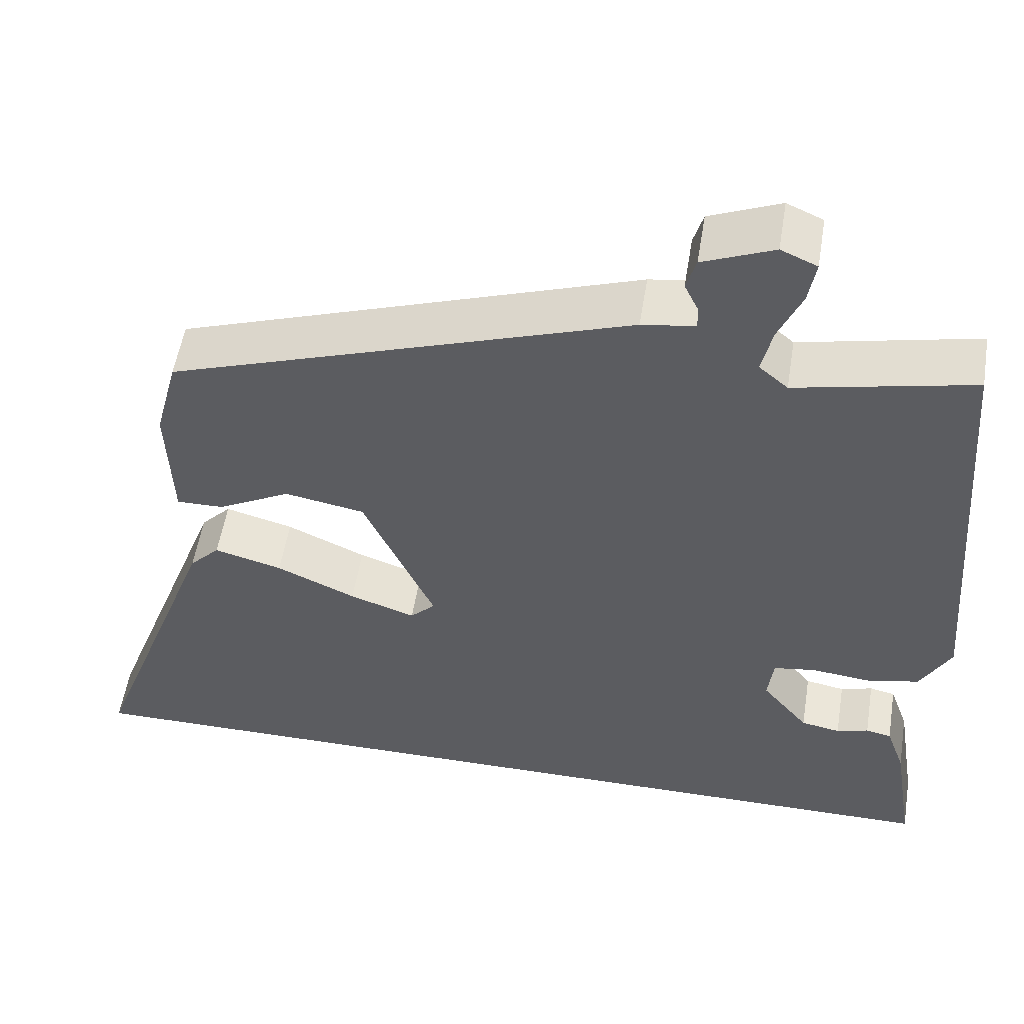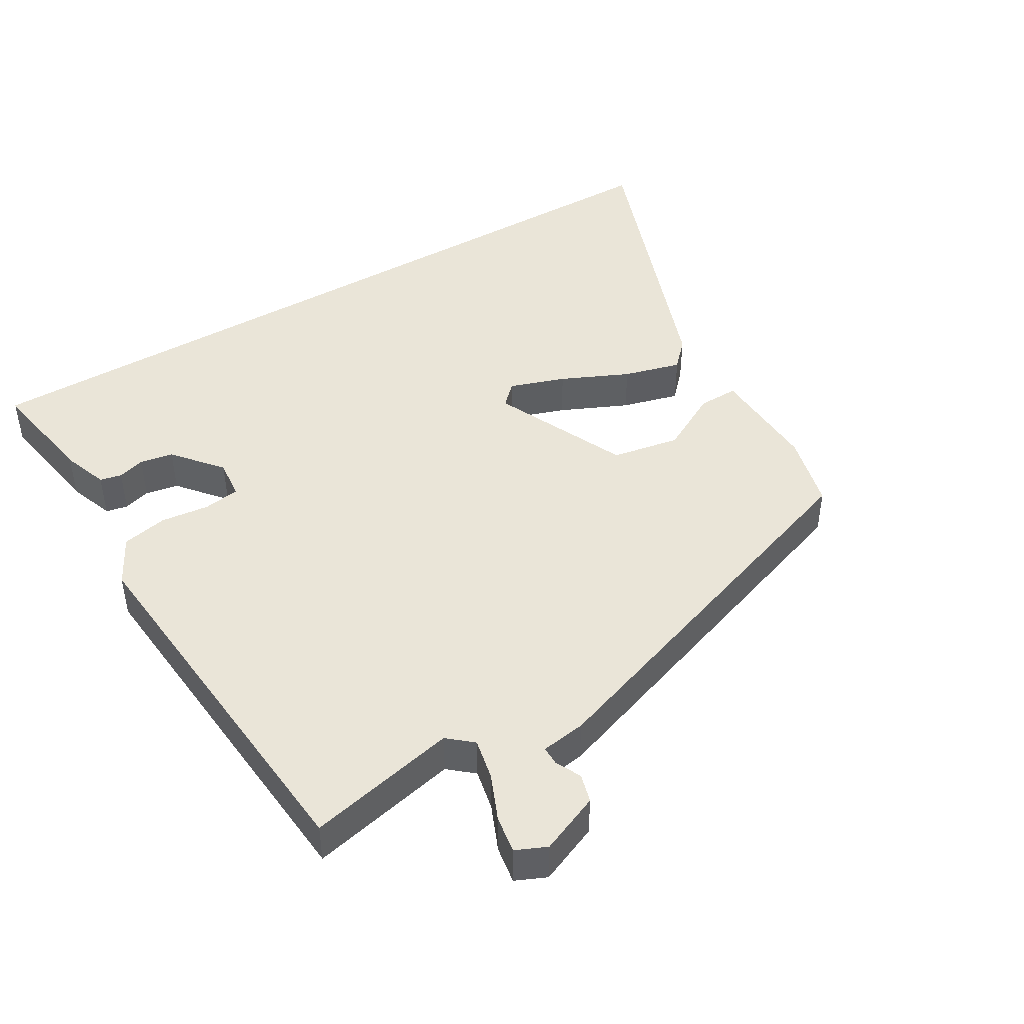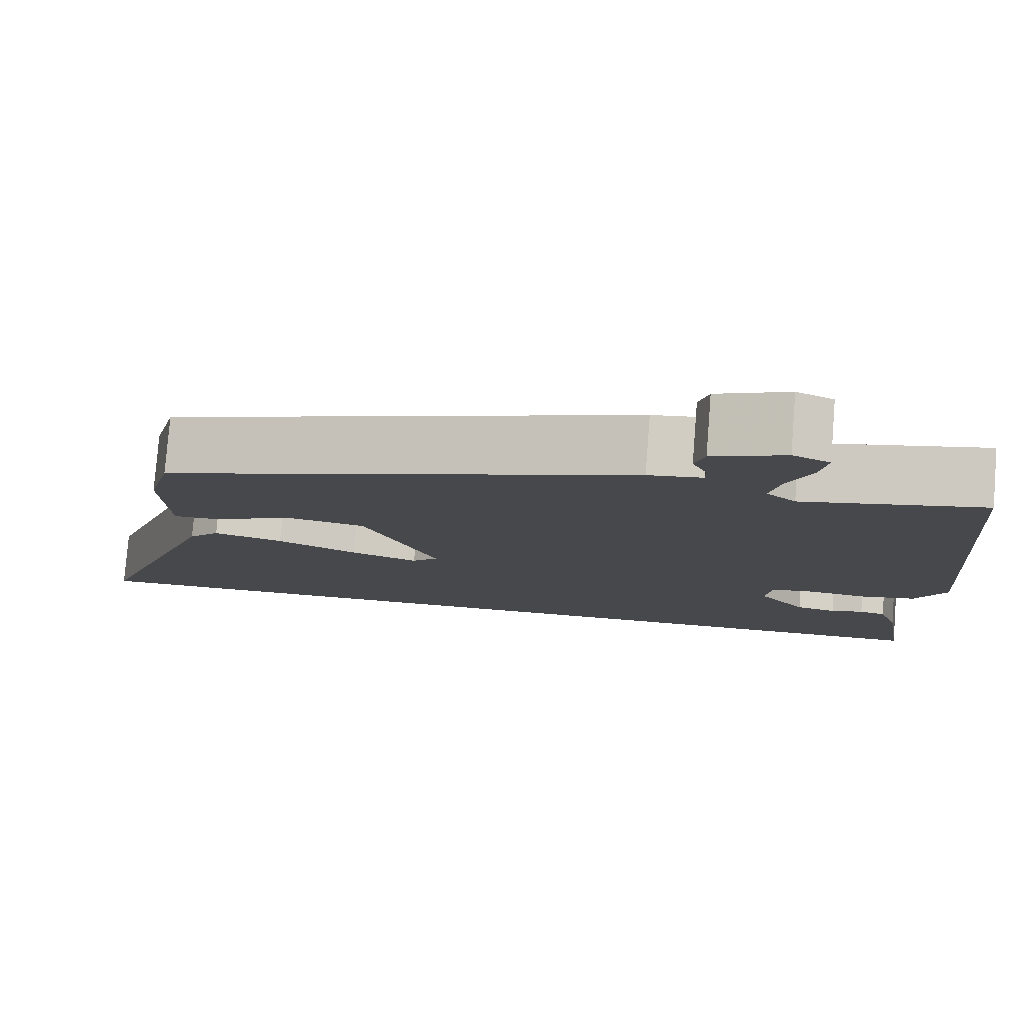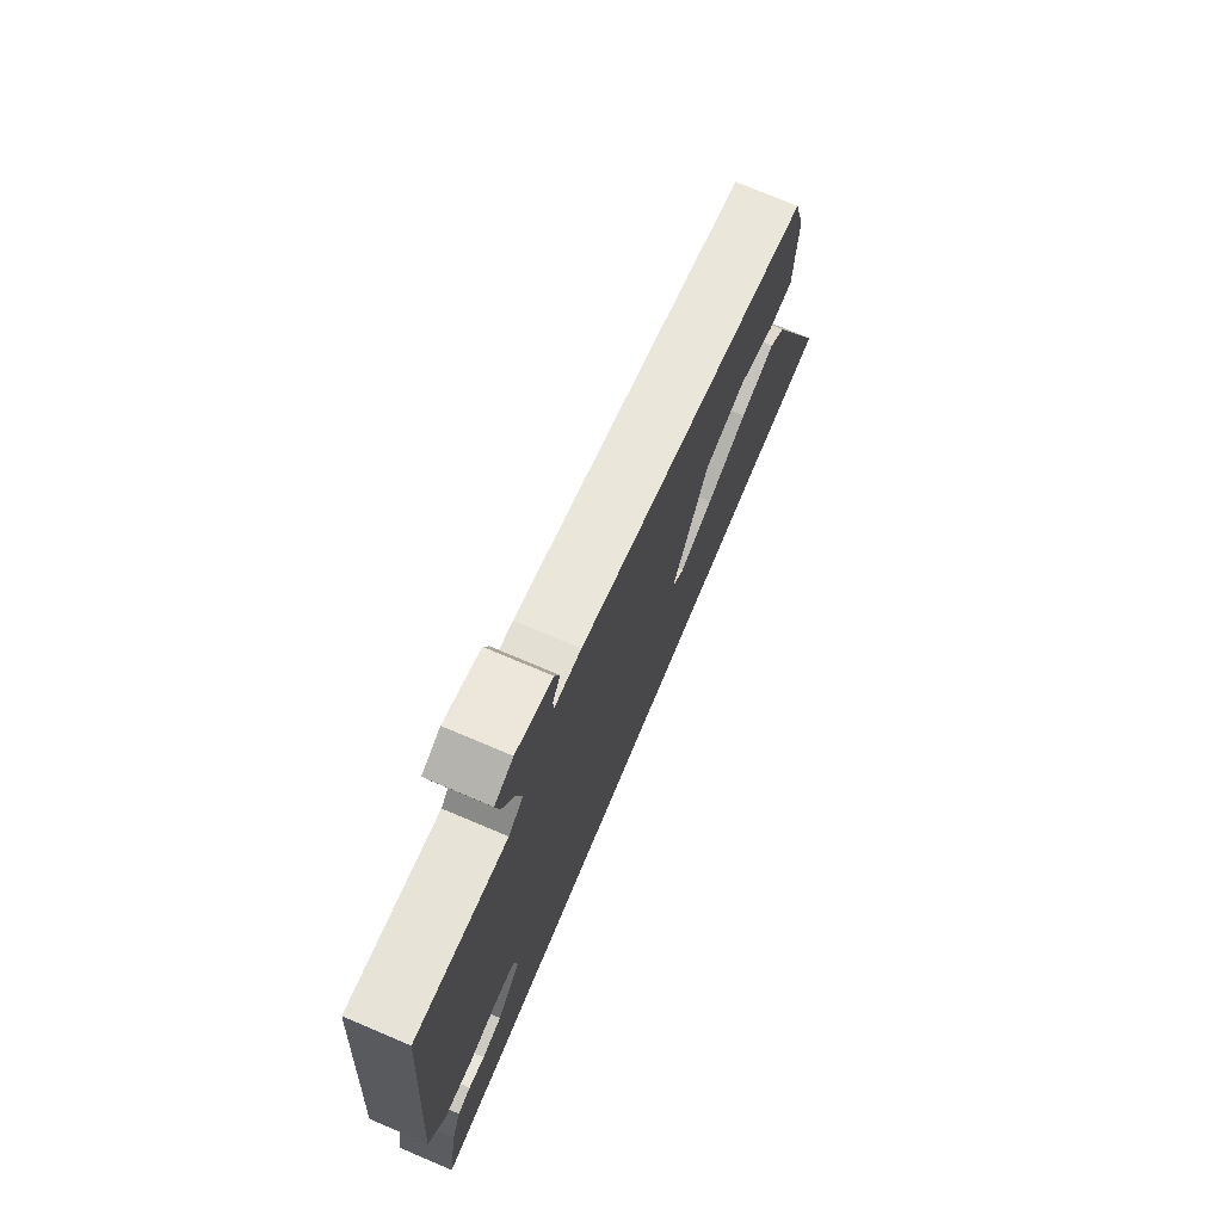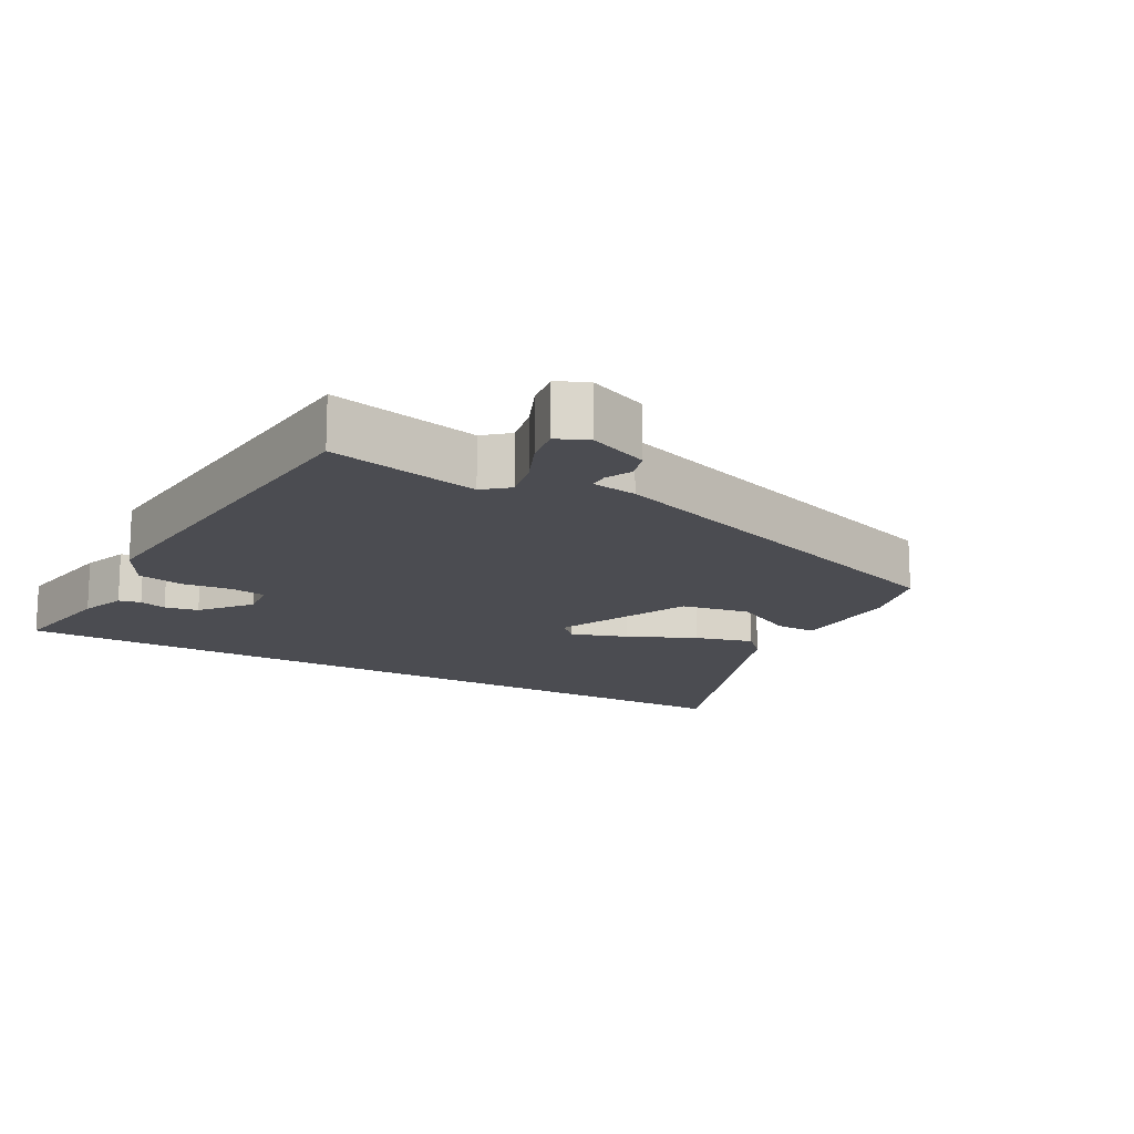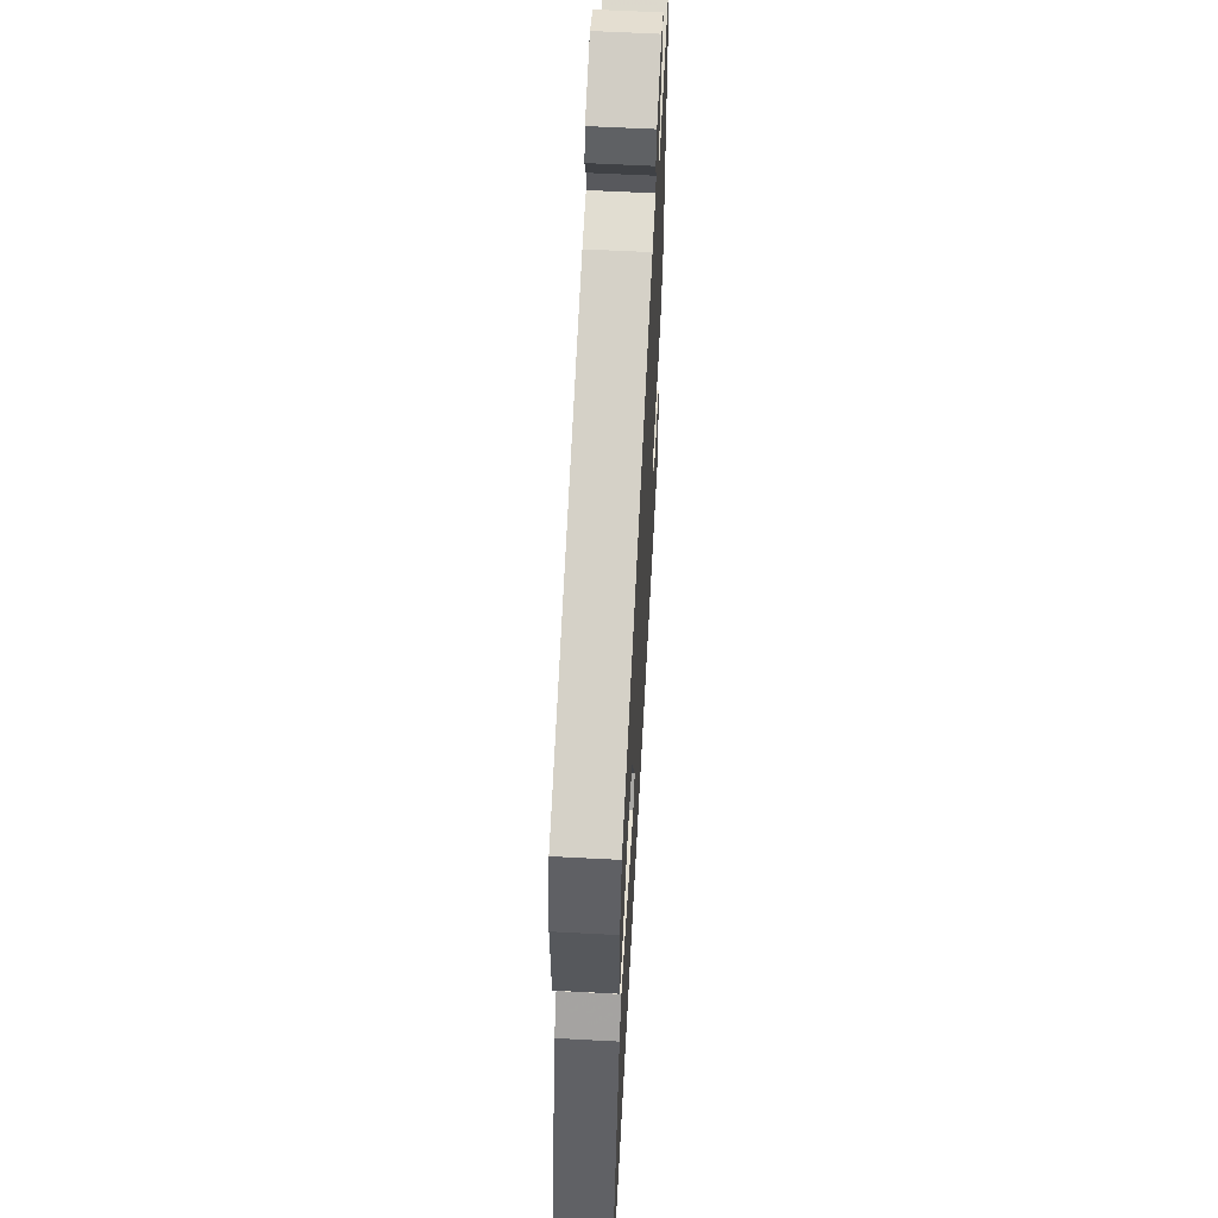
<metadata>
{"format":"obj","ext":"obj","renderer":"f3d","projection":"perspective","resolution":1024,"background":"white","views":[{"elev":54.0,"azim":-170.8,"up":"+Z"},{"elev":44.8,"azim":-30.9,"up":"+Y"},{"elev":78.7,"azim":-175.5,"up":"+Z"},{"elev":75.1,"azim":-67.1,"up":"+Z"},{"elev":-15.4,"azim":-29.2,"up":"+Y"},{"elev":60.1,"azim":93.1,"up":"+Z"}]}
</metadata>
<code>
v -0.476 0.07 0.519
v -0.255 0.07 0.47
v -0.219 0.07 0.501
v -0.232 0.07 0.562
v -0.261 0.07 0.63
v -0.27 0.07 0.685
v -0.225 0.07 0.705
v -0.137 0.07 0.668
v -0.125 0.07 0.626
v -0.143 0.07 0.588
v -0.143 0.07 0.56
v -0.077 0.07 0.55
v 0.496 0.07 0.352
v 0.525 0.07 0.24
v 0.519 0.07 0.076
v 0.46 0.07 0.077
v 0.369 0.07 0.126
v 0.269 0.07 0.108
v 0.18 0.07 -0.091
v 0.211 0.07 -0.122
v 0.293 0.07 -0.094
v 0.392 0.07 -0.049
v 0.477 0.07 -0.026
v 0.515 0.07 -0.066
v 0.675 0.07 -0.5
v -0.514 0.07 -0.5
v -0.487 0.07 -0.332
v -0.463 0.07 -0.264
v -0.431 0.07 -0.257
v -0.391 0.07 -0.269
v -0.342 0.07 -0.26
v -0.284 0.07 -0.189
v -0.291 0.07 -0.13
v -0.344 0.07 -0.122
v -0.416 0.07 -0.13
v -0.483 0.07 -0.116
v -0.521 0.07 -0.045
v -0.476 0 0.519
v -0.255 0 0.47
v -0.219 0 0.501
v -0.232 0 0.562
v -0.261 0 0.63
v -0.27 0 0.685
v -0.225 0 0.705
v -0.137 0 0.668
v -0.125 0 0.626
v -0.143 0 0.588
v -0.143 0 0.56
v -0.077 0 0.55
v 0.496 0 0.352
v 0.525 0 0.24
v 0.519 0 0.076
v 0.46 0 0.077
v 0.369 0 0.126
v 0.269 0 0.108
v 0.18 0 -0.091
v 0.211 0 -0.122
v 0.293 0 -0.094
v 0.392 0 -0.049
v 0.477 0 -0.026
v 0.515 0 -0.066
v 0.675 0 -0.5
v -0.514 0 -0.5
v -0.487 0 -0.332
v -0.463 0 -0.264
v -0.431 0 -0.257
v -0.391 0 -0.269
v -0.342 0 -0.26
v -0.284 0 -0.189
v -0.291 0 -0.13
v -0.344 0 -0.122
v -0.416 0 -0.13
v -0.483 0 -0.116
v -0.521 0 -0.045
f 34 35 36 37
f 33 34 37 1
f 27 28 29 30
f 27 30 31
f 26 27 31
f 25 26 31 32
f 21 22 23 24
f 20 21 24 25
f 14 15 16 17
f 14 17 18
f 11 12 13 14
f 11 14 18
f 7 8 9 10
f 7 10 11
f 4 5 6 7
f 3 4 7 11
f 2 3 11 18
f 33 1 2 18
f 20 25 32 33
f 19 20 33
f 18 19 33
f 74 73 72 71
f 38 74 71 70
f 67 66 65 64
f 68 67 64
f 68 64 63
f 69 68 63 62
f 61 60 59 58
f 62 61 58 57
f 54 53 52 51
f 55 54 51
f 51 50 49 48
f 55 51 48
f 47 46 45 44
f 48 47 44
f 44 43 42 41
f 48 44 41 40
f 55 48 40 39
f 55 39 38 70
f 70 69 62 57
f 70 57 56
f 70 56 55
f 1 38 39 2
f 2 39 40 3
f 3 40 41 4
f 4 41 42 5
f 5 42 43 6
f 6 43 44 7
f 7 44 45 8
f 8 45 46 9
f 9 46 47 10
f 10 47 48 11
f 11 48 49 12
f 12 49 50 13
f 13 50 51 14
f 14 51 52 15
f 15 52 53 16
f 16 53 54 17
f 17 54 55 18
f 18 55 56 19
f 19 56 57 20
f 20 57 58 21
f 21 58 59 22
f 22 59 60 23
f 23 60 61 24
f 24 61 62 25
f 25 62 63 26
f 26 63 64 27
f 27 64 65 28
f 28 65 66 29
f 29 66 67 30
f 30 67 68 31
f 31 68 69 32
f 32 69 70 33
f 33 70 71 34
f 34 71 72 35
f 35 72 73 36
f 36 73 74 37
f 37 74 38 1

</code>
